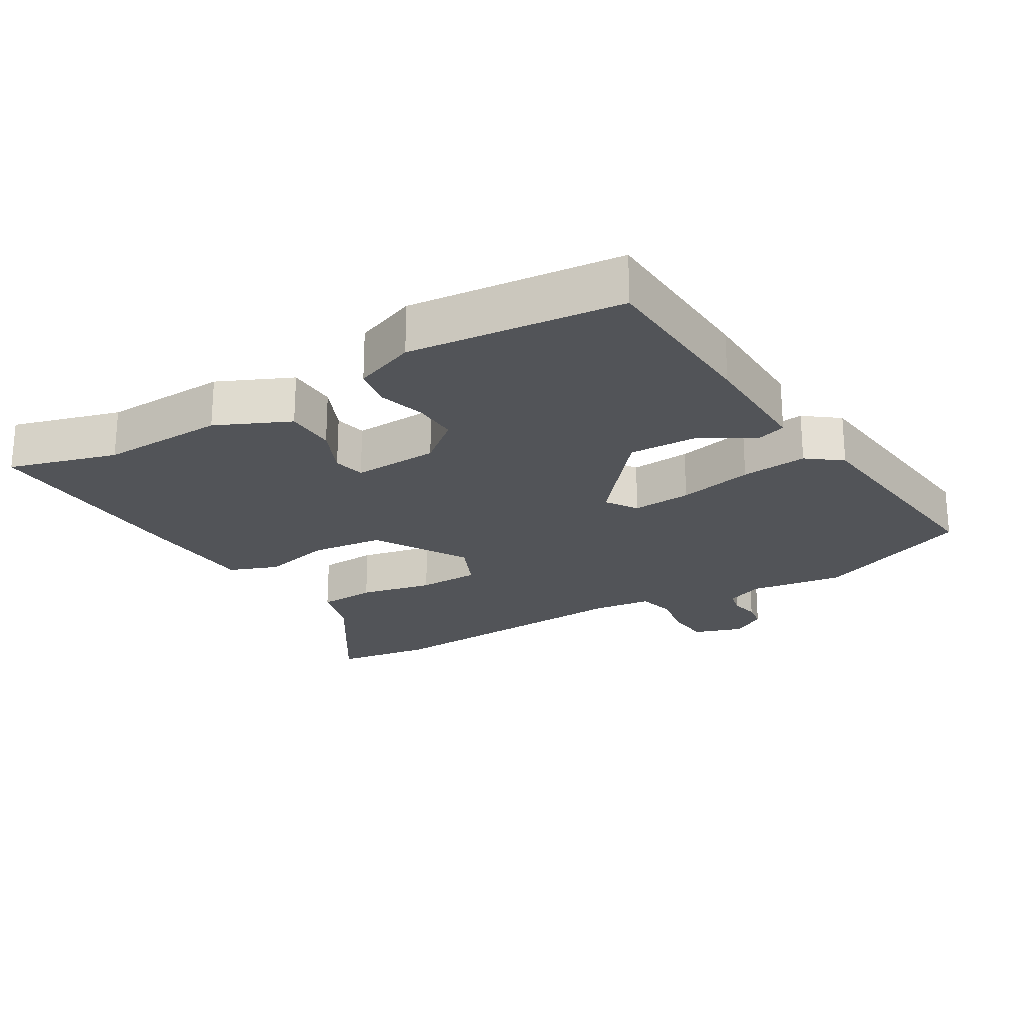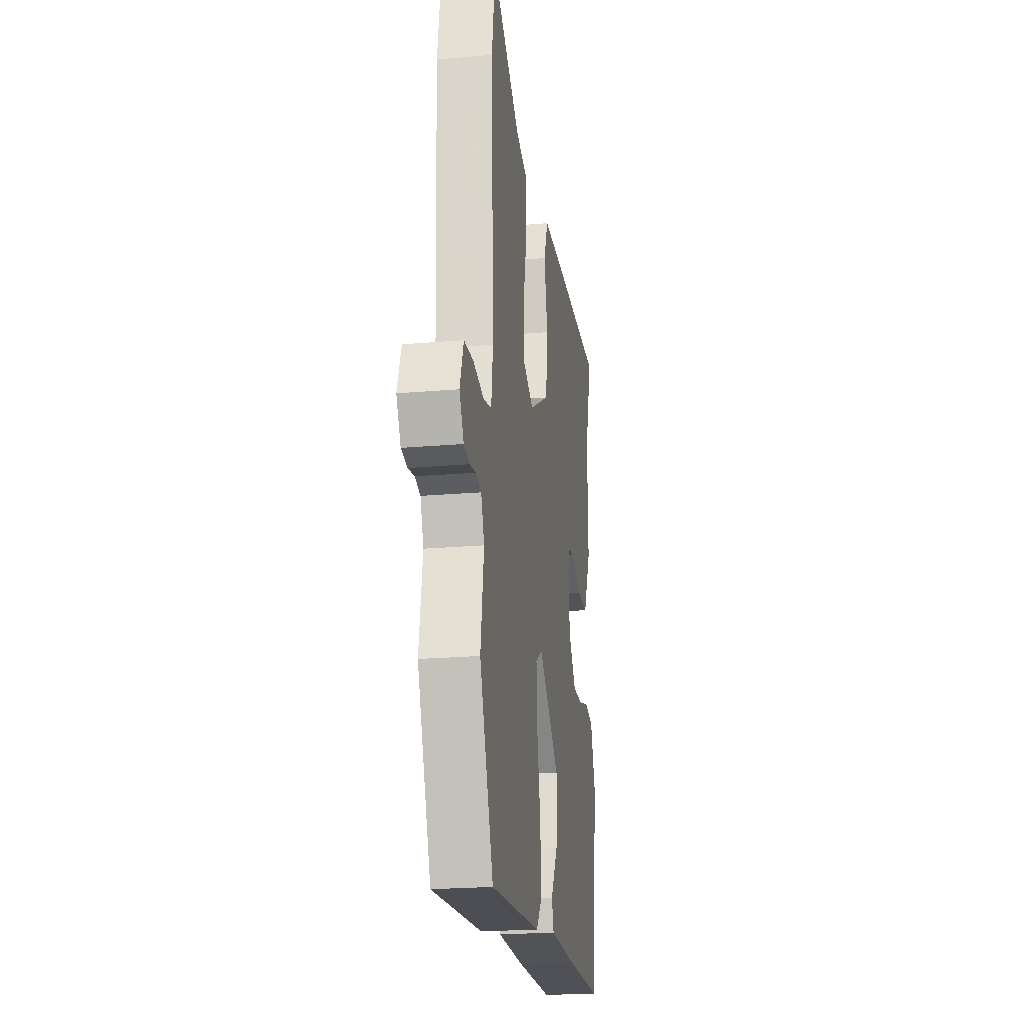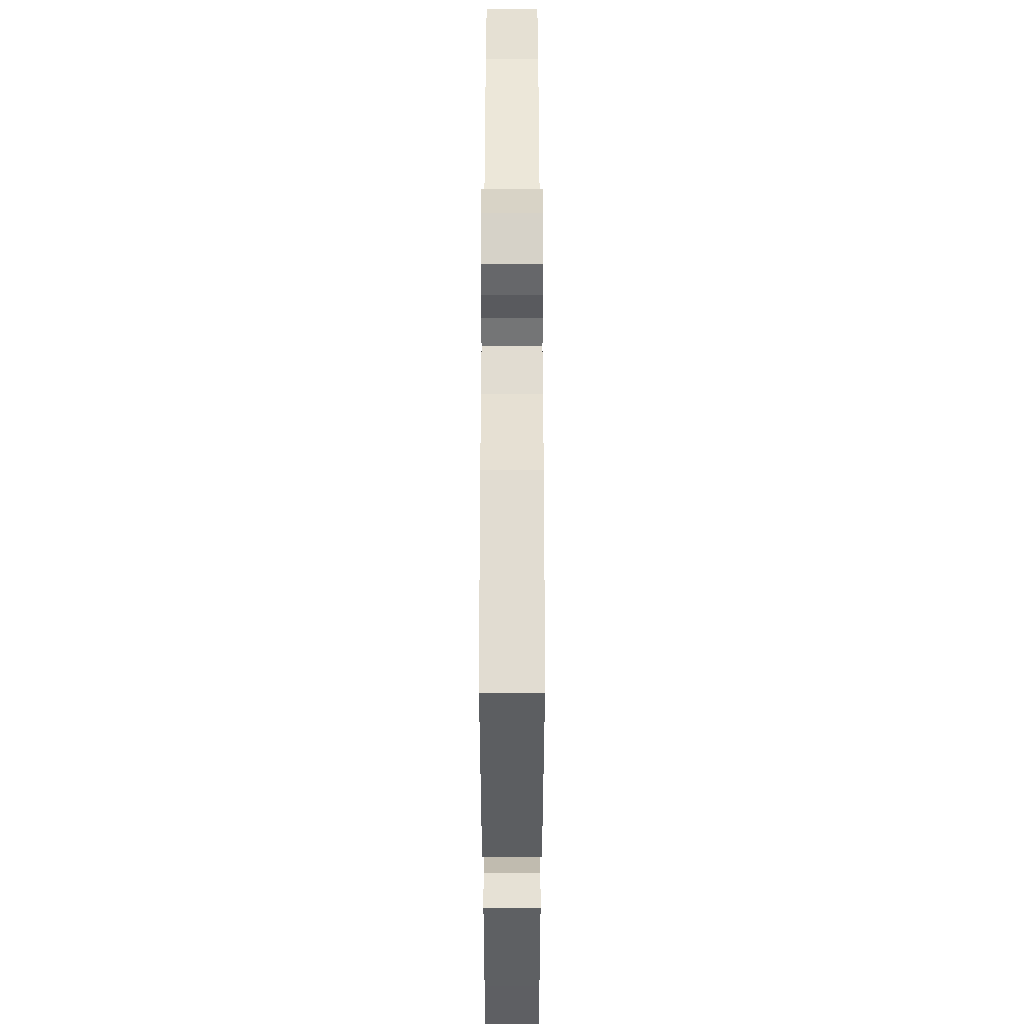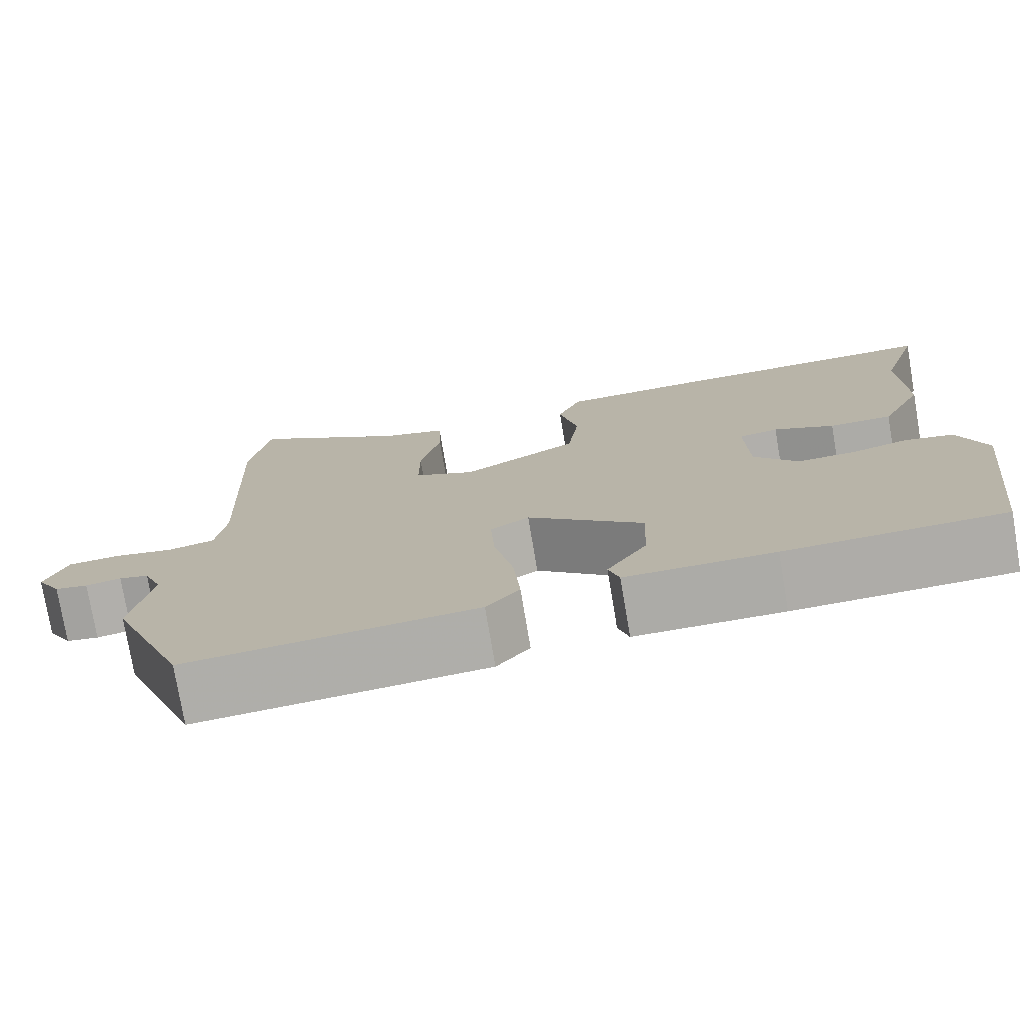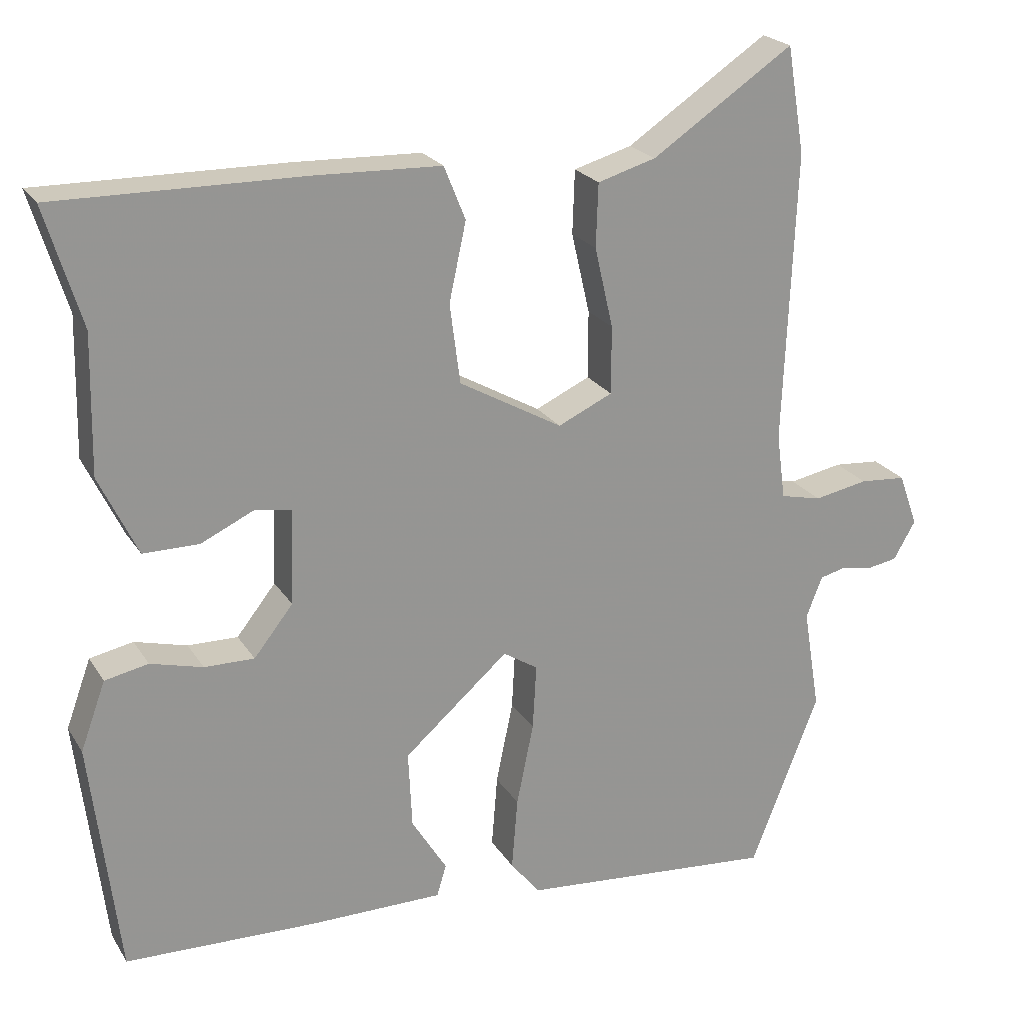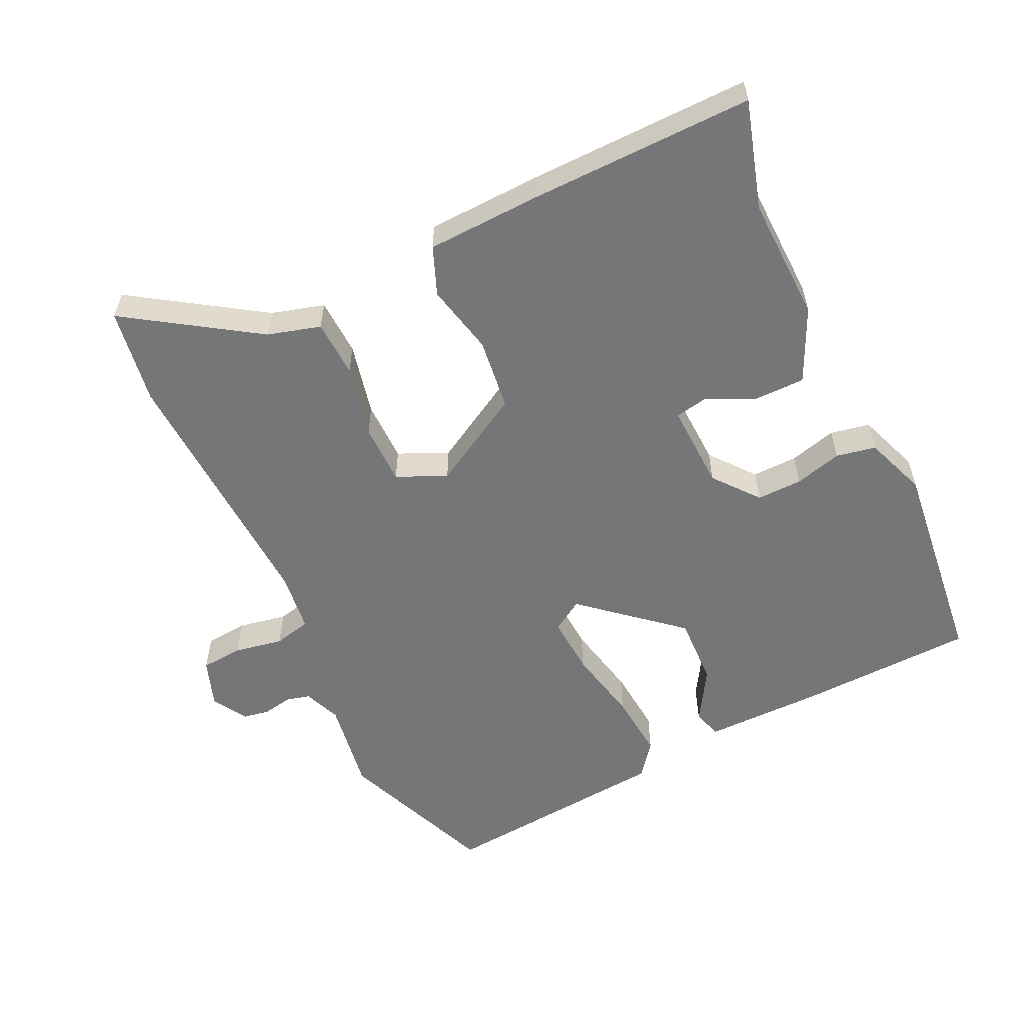
<metadata>
{"format":"obj","ext":"obj","renderer":"f3d","projection":"perspective","resolution":1024,"background":"white","views":[{"elev":-22.9,"azim":121.9,"up":"+Y"},{"elev":-22.2,"azim":-81.4,"up":"+Z"},{"elev":-42.3,"azim":-90.0,"up":"+Z"},{"elev":-76.3,"azim":9.6,"up":"+Z"},{"elev":22.5,"azim":156.0,"up":"+Z"},{"elev":-56.8,"azim":25.8,"up":"+Y"}]}
</metadata>
<code>
v -0.502 0.07 0.49
v -0.478 0.07 0.634
v -0.286 0.07 0.506
v -0.207 0.07 0.483
v -0.204 0.07 0.397
v -0.229 0.07 0.288
v -0.229 0.07 0.196
v -0.155 0.07 0.162
v -0.015 0.07 0.241
v -0.001 0.07 0.349
v -0.024 0.07 0.455
v 0.005 0.07 0.527
v 0.177 0.07 0.533
v 0.511 0.07 0.537
v 0.462 0.07 0.376
v 0.466 0.07 0.189
v 0.414 0.07 0.08
v 0.338 0.07 0.08
v 0.265 0.07 0.114
v 0.217 0.07 0.105
v 0.221 0.07 -0.024
v 0.274 0.07 -0.091
v 0.342 0.07 -0.09
v 0.413 0.07 -0.071
v 0.472 0.07 -0.083
v 0.506 0.07 -0.176
v 0.468 0.07 -0.495
v 0.205 0.07 -0.503
v 0.026 0.07 -0.503
v 0.013 0.07 -0.46
v 0.061 0.07 -0.382
v 0.066 0.07 -0.277
v -0.076 0.07 -0.153
v -0.123 0.07 -0.183
v -0.118 0.07 -0.272
v -0.095 0.07 -0.384
v -0.087 0.07 -0.483
v -0.127 0.07 -0.533
v -0.475 0.07 -0.563
v -0.568 0.07 -0.326
v -0.545 0.07 -0.186
v -0.567 0.07 -0.13
v -0.603 0.07 -0.121
v -0.646 0.07 -0.129
v -0.686 0.07 -0.122
v -0.716 0.07 -0.07
v -0.69 0.07 0.002
v -0.627 0.07 0.007
v -0.554 0.07 -0.007
v -0.498 0.07 0.006
v -0.486 0.07 0.095
v -0.502 0 0.49
v -0.478 0 0.634
v -0.286 0 0.506
v -0.207 0 0.483
v -0.204 0 0.397
v -0.229 0 0.288
v -0.229 0 0.196
v -0.155 0 0.162
v -0.015 0 0.241
v -0.001 0 0.349
v -0.024 0 0.455
v 0.005 0 0.527
v 0.177 0 0.533
v 0.511 0 0.537
v 0.462 0 0.376
v 0.466 0 0.189
v 0.414 0 0.08
v 0.338 0 0.08
v 0.265 0 0.114
v 0.217 0 0.105
v 0.221 0 -0.024
v 0.274 0 -0.091
v 0.342 0 -0.09
v 0.413 0 -0.071
v 0.472 0 -0.083
v 0.506 0 -0.176
v 0.468 0 -0.495
v 0.205 0 -0.503
v 0.026 0 -0.503
v 0.013 0 -0.46
v 0.061 0 -0.382
v 0.066 0 -0.277
v -0.076 0 -0.153
v -0.123 0 -0.183
v -0.118 0 -0.272
v -0.095 0 -0.384
v -0.087 0 -0.483
v -0.127 0 -0.533
v -0.475 0 -0.563
v -0.568 0 -0.326
v -0.545 0 -0.186
v -0.567 0 -0.13
v -0.603 0 -0.121
v -0.646 0 -0.129
v -0.686 0 -0.122
v -0.716 0 -0.07
v -0.69 0 0.002
v -0.627 0 0.007
v -0.554 0 -0.007
v -0.498 0 0.006
v -0.486 0 0.095
f 47 48 49
f 46 47 49
f 45 46 49
f 44 45 49
f 43 44 49
f 42 43 49 50
f 41 42 50
f 40 41 50
f 39 40 50
f 38 39 50
f 37 38 50
f 36 37 50
f 35 36 50
f 34 35 50 51
f 29 30 31
f 28 29 31
f 27 28 31
f 26 27 31
f 25 26 31
f 24 25 31
f 23 24 31
f 22 23 31 32
f 21 22 32 33
f 17 18 19
f 16 17 19
f 15 16 19
f 15 19 20
f 14 15 20
f 13 14 20
f 12 13 20
f 11 12 20
f 10 11 20
f 9 10 20 21
f 3 4 5 6
f 3 6 7
f 2 3 7
f 1 2 7
f 51 1 7
f 34 51 7
f 33 34 7
f 8 9 21 33
f 7 8 33
f 100 99 98
f 100 98 97
f 100 97 96
f 100 96 95
f 100 95 94
f 101 100 94 93
f 101 93 92
f 101 92 91
f 101 91 90
f 101 90 89
f 101 89 88
f 101 88 87
f 101 87 86
f 102 101 86 85
f 82 81 80
f 82 80 79
f 82 79 78
f 82 78 77
f 82 77 76
f 82 76 75
f 82 75 74
f 83 82 74 73
f 84 83 73 72
f 70 69 68
f 70 68 67
f 70 67 66
f 71 70 66
f 71 66 65
f 71 65 64
f 71 64 63
f 71 63 62
f 71 62 61
f 72 71 61 60
f 57 56 55 54
f 58 57 54
f 58 54 53
f 58 53 52
f 58 52 102
f 58 102 85
f 58 85 84
f 84 72 60 59
f 84 59 58
f 1 52 53 2
f 2 53 54 3
f 3 54 55 4
f 4 55 56 5
f 5 56 57 6
f 6 57 58 7
f 7 58 59 8
f 8 59 60 9
f 9 60 61 10
f 10 61 62 11
f 11 62 63 12
f 12 63 64 13
f 13 64 65 14
f 14 65 66 15
f 15 66 67 16
f 16 67 68 17
f 17 68 69 18
f 18 69 70 19
f 19 70 71 20
f 20 71 72 21
f 21 72 73 22
f 22 73 74 23
f 23 74 75 24
f 24 75 76 25
f 25 76 77 26
f 26 77 78 27
f 27 78 79 28
f 28 79 80 29
f 29 80 81 30
f 30 81 82 31
f 31 82 83 32
f 32 83 84 33
f 33 84 85 34
f 34 85 86 35
f 35 86 87 36
f 36 87 88 37
f 37 88 89 38
f 38 89 90 39
f 39 90 91 40
f 40 91 92 41
f 41 92 93 42
f 42 93 94 43
f 43 94 95 44
f 44 95 96 45
f 45 96 97 46
f 46 97 98 47
f 47 98 99 48
f 48 99 100 49
f 49 100 101 50
f 50 101 102 51
f 51 102 52 1

</code>
